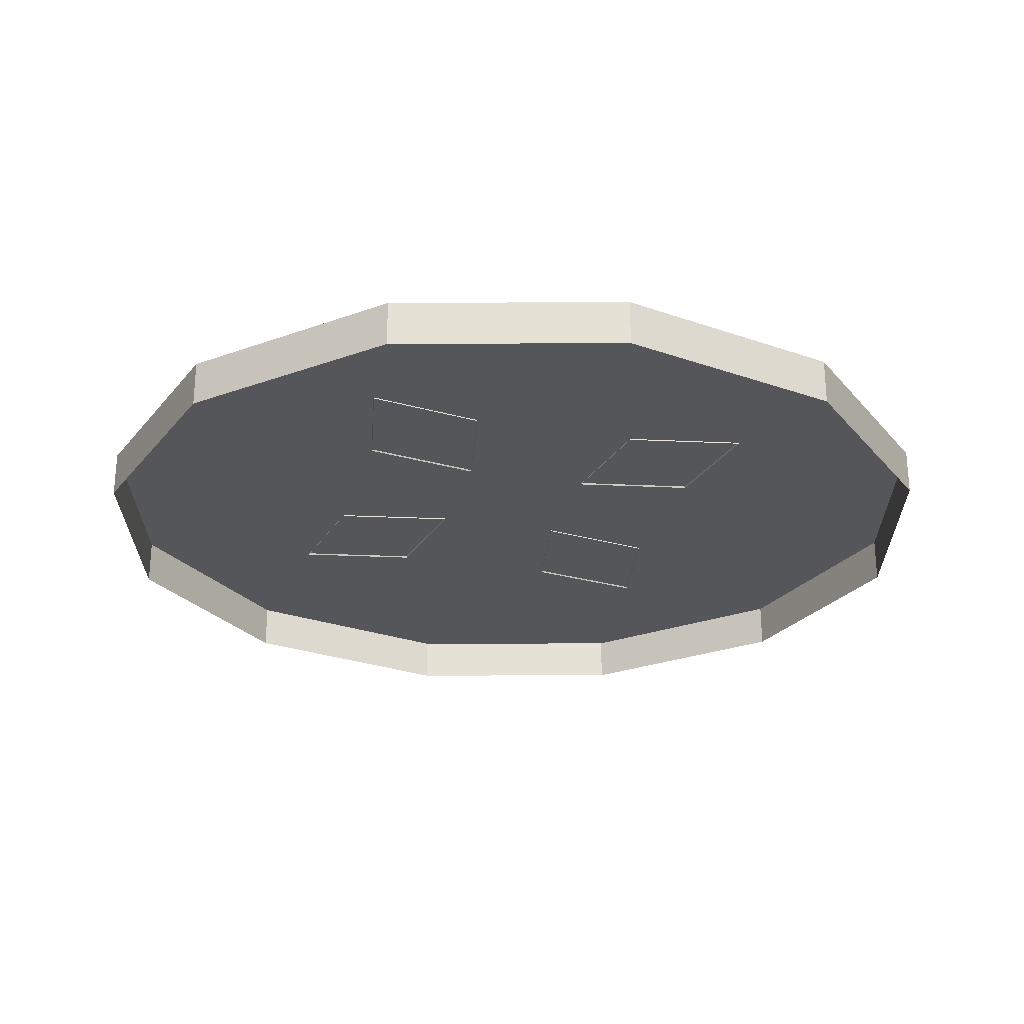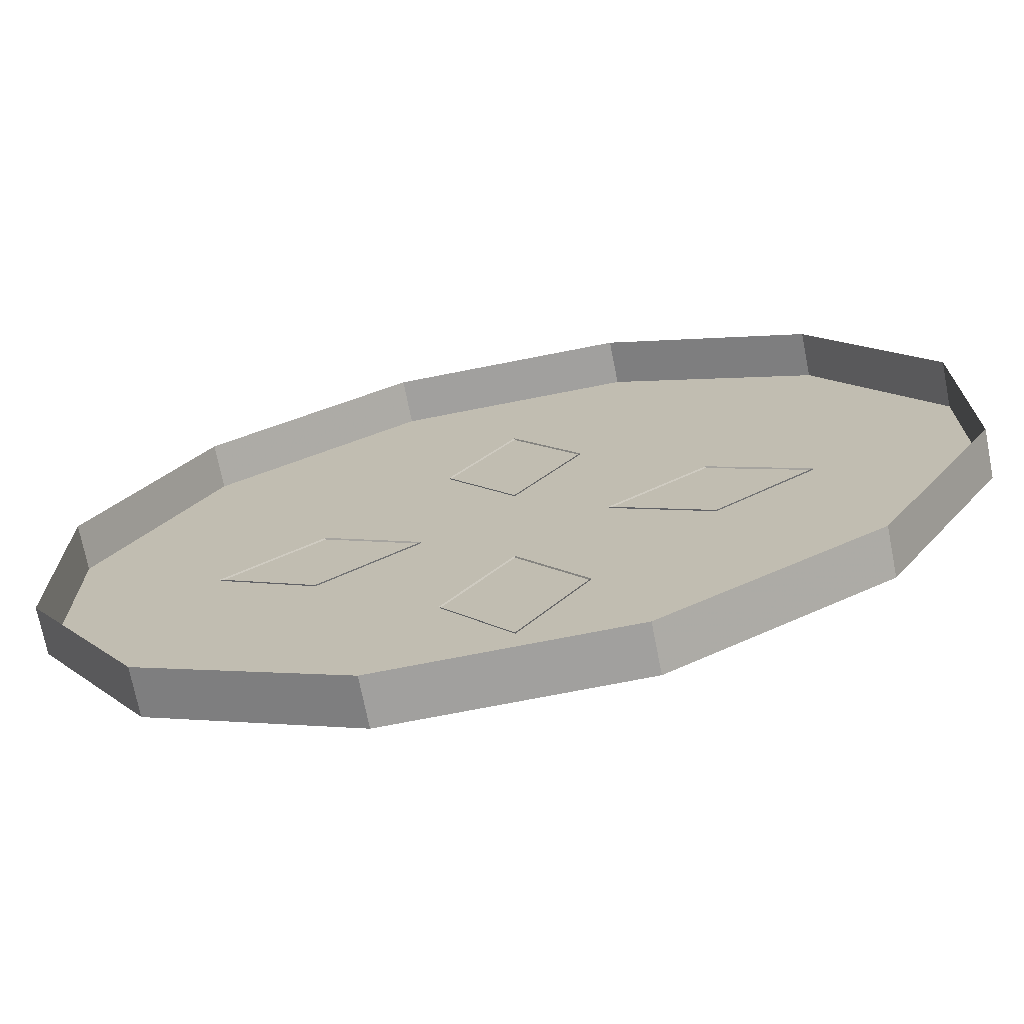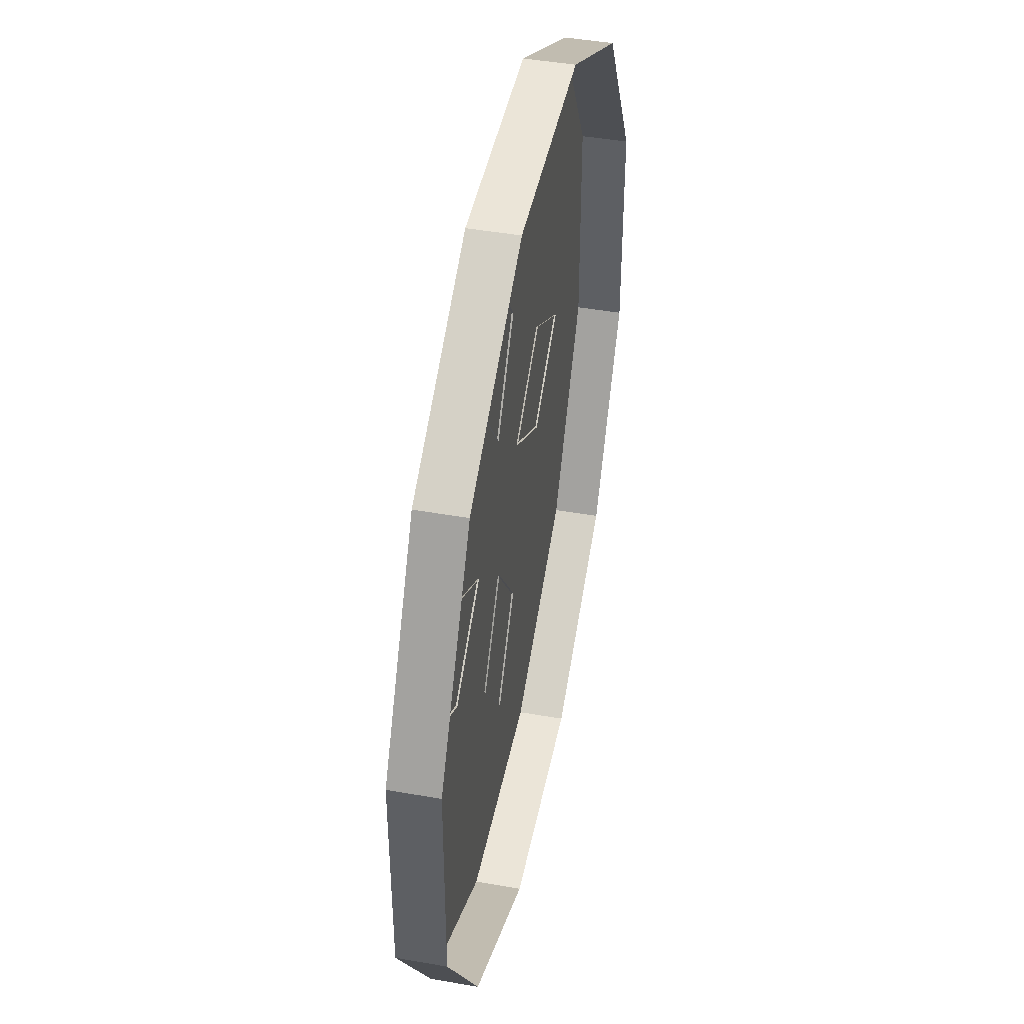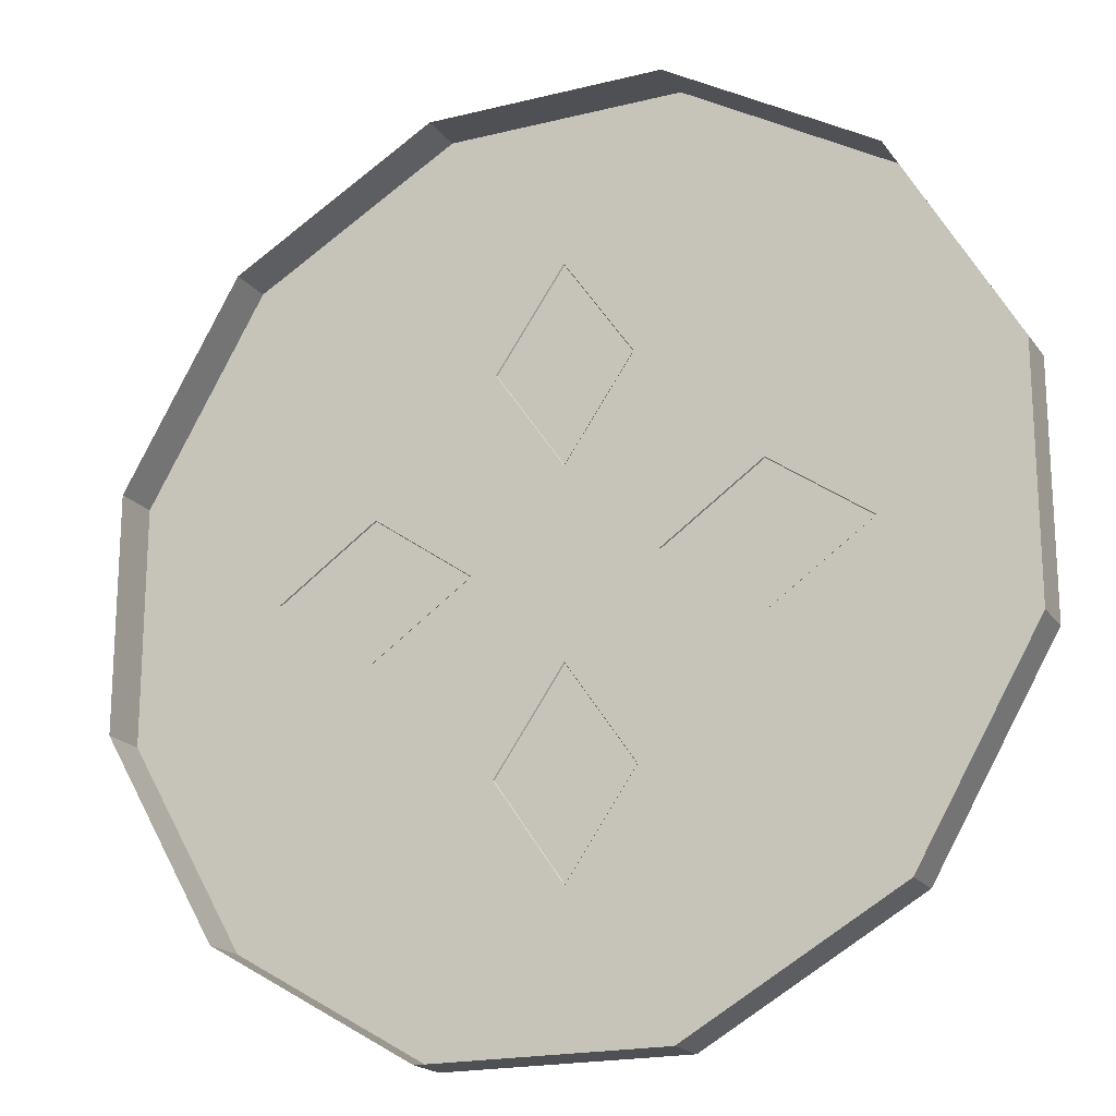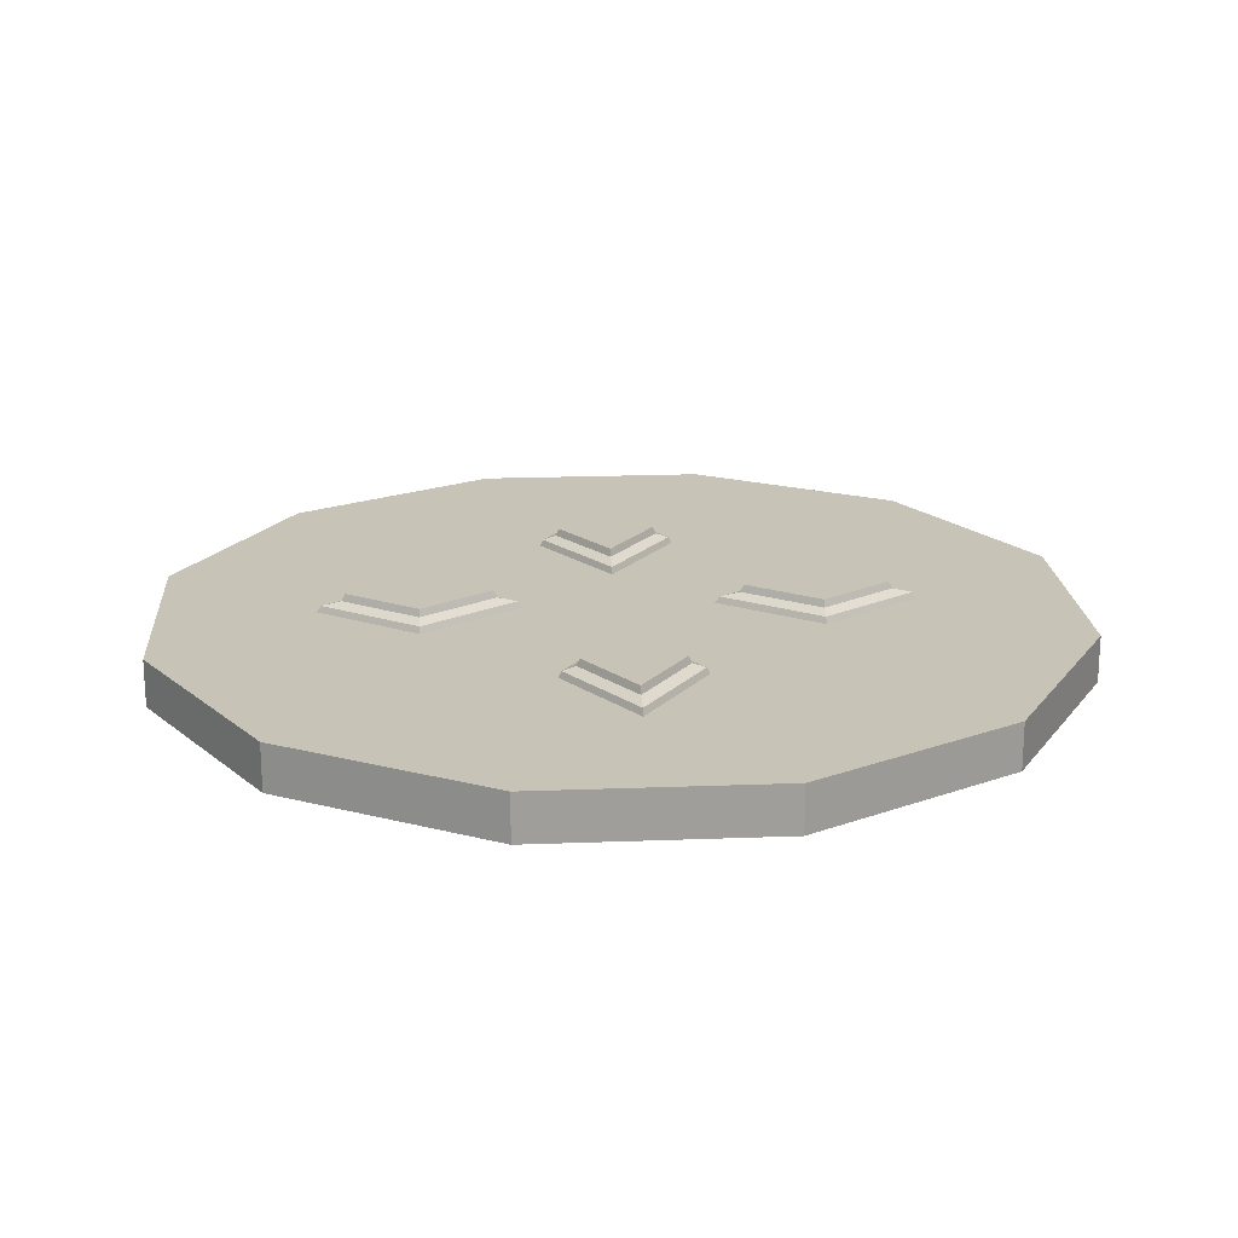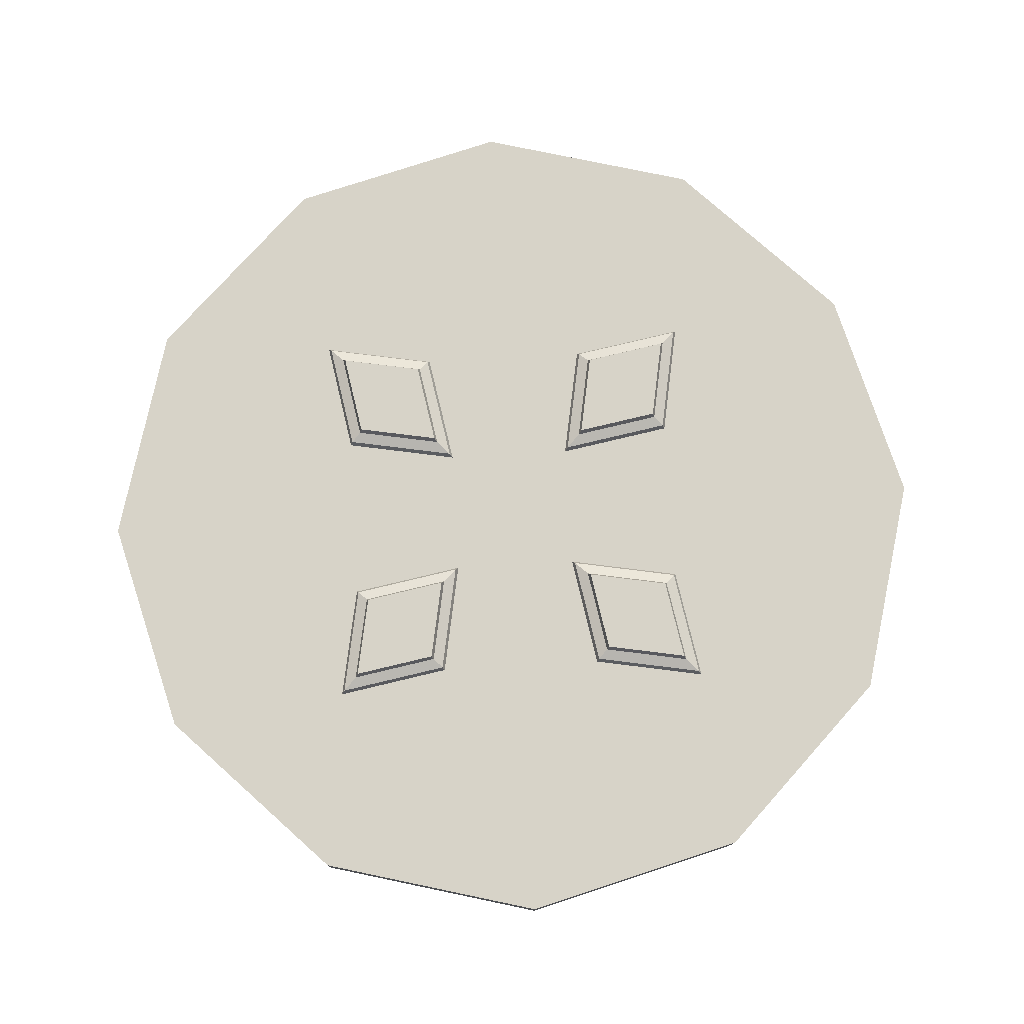
<metadata>
{"format":"obj","ext":"obj","renderer":"f3d","projection":"perspective","resolution":1024,"background":"white","views":[{"elev":-25.8,"azim":-59.6,"up":"+Z"},{"elev":-71.8,"azim":-168.8,"up":"+Y"},{"elev":45.6,"azim":101.5,"up":"+Y"},{"elev":-19.2,"azim":-154.9,"up":"+Y"},{"elev":19.6,"azim":-94.1,"up":"+Z"},{"elev":77.1,"azim":-138.2,"up":"+Z"}]}
</metadata>
<code>
g objhuodong_jingsu_545_pingtai_01
v 353.1 94.62 37.14
v 353.1 -94.62 37.14
v 353.1 -94.62 1.5e-05
v 353.1 94.62 -1.6e-05
v 258.5 258.5 37.14
v 258.5 258.5 -4.3e-05
v 258.5 -258.5 37.14
v 258.5 -258.5 4.1e-05
v 288.3 -77.24 37.14
v 353.1 -94.62 37.14
v 353.1 94.62 37.14
v 288.3 77.24 37.14
v 258.5 258.5 37.14
v 211 211 37.14
v 211 -211 37.14
v 258.5 -258.5 37.14
v 170.5 45.68 37.14
v 170.5 -45.68 37.14
v 124.8 124.8 37.14
v 124.8 -124.8 37.14
v 94.62 353.1 -5.8e-05
v -94.62 353.1 -5.8e-05
v -94.62 353.1 37.14
v 94.62 353.1 37.14
v -258.5 258.5 -4.3e-05
v -258.5 258.5 37.14
v 258.5 258.5 -4.3e-05
v 258.5 258.5 37.14
v -94.62 353.1 37.14
v -77.24 288.3 37.14
v 77.24 288.3 37.14
v 94.62 353.1 37.14
v -258.5 258.5 37.14
v -211 211 37.14
v 211 211 37.14
v 258.5 258.5 37.14
v -45.68 170.5 37.14
v 45.68 170.5 37.14
v -124.8 124.8 37.14
v 124.8 124.8 37.14
v -353.1 -94.62 37.14
v -353.1 94.62 37.14
v -353.1 94.62 -1.6e-05
v -353.1 -94.62 1.5e-05
v -258.5 -258.5 37.14
v -258.5 -258.5 4.1e-05
v -258.5 258.5 37.14
v -258.5 258.5 -4.3e-05
v -288.3 77.24 37.14
v -353.1 94.62 37.14
v -353.1 -94.62 37.14
v -288.3 -77.24 37.14
v -258.5 -258.5 37.14
v -211 -211 37.14
v -211 211 37.14
v -258.5 258.5 37.14
v -170.5 -45.68 37.14
v -170.5 45.68 37.14
v -124.8 -124.8 37.14
v -124.8 124.8 37.14
v 94.62 -353.1 37.14
v -94.62 -353.1 37.14
v -94.62 -353.1 5.7e-05
v 94.62 -353.1 5.7e-05
v 258.5 -258.5 37.14
v 258.5 -258.5 4.1e-05
v -258.5 -258.5 37.14
v -258.5 -258.5 4.1e-05
v -77.24 -288.3 37.14
v -94.62 -353.1 37.14
v 94.62 -353.1 37.14
v 77.24 -288.3 37.14
v 258.5 -258.5 37.14
v 211 -211 37.14
v -211 -211 37.14
v -258.5 -258.5 37.14
v 45.68 -170.5 37.14
v -45.68 -170.5 37.14
v 124.8 -124.8 37.14
v -124.8 -124.8 37.14
v 5.9e-05 -209.4 51.46
v 39.04 -153.1 51.46
v -39.04 -153.1 51.46
v 6.2e-05 -228.3 42.19
v -52.09 -153.1 42.19
v -55.12 -153.1 35.93
v 5.1e-05 -232.6 35.93
v 52.09 -153.1 42.19
v 6.2e-05 -228.3 42.19
v 5.1e-05 -232.6 35.93
v 55.12 -153.1 35.93
v 1e-05 -77.89 42.19
v 52.09 -153.1 42.19
v 55.12 -153.1 35.93
v 9e-06 -73.52 35.93
v -52.09 -153.1 42.19
v 1e-05 -77.89 42.19
v 9e-06 -73.52 35.93
v -55.12 -153.1 35.93
v 6.1e-05 -212.7 45.65
v -41.3 -153.1 45.65
v -52.09 -153.1 42.19
v 6.2e-05 -228.3 42.19
v 41.3 -153.1 45.65
v 6.1e-05 -212.7 45.65
v 6.2e-05 -228.3 42.19
v 52.09 -153.1 42.19
v 1.6e-05 -93.46 45.65
v 41.3 -153.1 45.65
v 52.09 -153.1 42.19
v 1e-05 -77.89 42.19
v -41.3 -153.1 45.65
v 1.6e-05 -93.46 45.65
v 1e-05 -77.89 42.19
v -52.09 -153.1 42.19
v 5.9e-05 -209.4 51.46
v -39.04 -153.1 51.46
v 39.04 -153.1 51.46
v 1.7e-05 -96.73 51.46
v -209.4 -3.1e-05 51.46
v -153.1 -39.04 51.46
v -153.1 39.04 51.46
v -228.3 -3.2e-05 42.19
v -153.1 52.09 42.19
v -153.1 55.12 35.93
v -232.6 -2.1e-05 35.93
v -153.1 -52.09 42.19
v -228.3 -3.2e-05 42.19
v -232.6 -2.1e-05 35.93
v -153.1 -55.12 35.93
v -77.89 4e-06 42.19
v -153.1 -52.09 42.19
v -153.1 -55.12 35.93
v -73.52 4e-06 35.93
v -153.1 52.09 42.19
v -77.89 4e-06 42.19
v -73.52 4e-06 35.93
v -153.1 55.12 35.93
v -212.7 -3.3e-05 45.65
v -153.1 41.3 45.65
v -153.1 52.09 42.19
v -228.3 -3.2e-05 42.19
v -153.1 -41.3 45.65
v -212.7 -3.3e-05 45.65
v -228.3 -3.2e-05 42.19
v -153.1 -52.09 42.19
v -93.46 1e-06 45.65
v -153.1 -41.3 45.65
v -153.1 -52.09 42.19
v -77.89 4e-06 42.19
v -153.1 41.3 45.65
v -93.46 1e-06 45.65
v -77.89 4e-06 42.19
v -153.1 52.09 42.19
v -209.4 -3.1e-05 51.46
v -153.1 39.04 51.46
v -153.1 -39.04 51.46
v -96.73 2e-06 51.46
v -6.2e-05 209.4 51.46
v -39.04 153.1 51.46
v 39.04 153.1 51.46
v -6.9e-05 228.3 42.19
v 52.09 153.1 42.19
v 55.12 153.1 35.93
v -5.7e-05 232.6 35.93
v -52.09 153.1 42.19
v -6.9e-05 228.3 42.19
v -5.7e-05 232.6 35.93
v -55.12 153.1 35.93
v -1.3e-05 77.89 42.19
v -52.09 153.1 42.19
v -55.12 153.1 35.93
v -1.2e-05 73.52 35.93
v 52.09 153.1 42.19
v -1.3e-05 77.89 42.19
v -1.2e-05 73.52 35.93
v 55.12 153.1 35.93
v -6.3e-05 212.7 45.65
v 41.3 153.1 45.65
v 52.09 153.1 42.19
v -6.9e-05 228.3 42.19
v -41.3 153.1 45.65
v -6.3e-05 212.7 45.65
v -6.9e-05 228.3 42.19
v -52.09 153.1 42.19
v -1.7e-05 93.46 45.65
v -41.3 153.1 45.65
v -52.09 153.1 42.19
v -1.3e-05 77.89 42.19
v 41.3 153.1 45.65
v -1.7e-05 93.46 45.65
v -1.3e-05 77.89 42.19
v 52.09 153.1 42.19
v -6.2e-05 209.4 51.46
v 39.04 153.1 51.46
v -39.04 153.1 51.46
v -1.8e-05 96.73 51.46
v 209.4 2.9e-05 51.46
v 153.1 39.04 51.46
v 153.1 -39.04 51.46
v 228.3 2.8e-05 42.19
v 153.1 -52.09 42.19
v 153.1 -55.12 35.93
v 232.6 1.4e-05 35.93
v 153.1 52.09 42.19
v 228.3 2.8e-05 42.19
v 232.6 1.4e-05 35.93
v 153.1 55.12 35.93
v 77.89 4e-06 42.19
v 153.1 52.09 42.19
v 153.1 55.12 35.93
v 73.52 3e-06 35.93
v 153.1 -52.09 42.19
v 77.89 4e-06 42.19
v 73.52 3e-06 35.93
v 153.1 -55.12 35.93
v 212.7 2.9e-05 45.65
v 153.1 -41.3 45.65
v 153.1 -52.09 42.19
v 228.3 2.8e-05 42.19
v 153.1 41.3 45.65
v 212.7 2.9e-05 45.65
v 228.3 2.8e-05 42.19
v 153.1 52.09 42.19
v 93.46 6e-06 45.65
v 153.1 41.3 45.65
v 153.1 52.09 42.19
v 77.89 4e-06 42.19
v 153.1 -41.3 45.65
v 93.46 6e-06 45.65
v 77.89 4e-06 42.19
v 153.1 -52.09 42.19
v 209.4 2.9e-05 51.46
v 153.1 -39.04 51.46
v 153.1 39.04 51.46
v 96.73 7e-06 51.46
v 1e-06 6e-06 37.14
v 1.7e-05 -96.73 51.46
v -96.73 2e-06 51.46
v -1.8e-05 96.73 51.46
v 96.73 7e-06 51.46
f 1 2 3
f 3 4 1
f 5 1 4
f 4 6 5
f 2 7 8
f 8 3 2
f 9 10 11
f 11 12 9
f 12 11 13
f 13 14 12
f 15 16 10
f 10 9 15
f 9 12 17
f 17 18 9
f 12 14 19
f 19 17 12
f 15 9 18
f 18 20 15
f 21 22 23
f 23 24 21
f 22 25 26
f 26 23 22
f 27 21 24
f 24 28 27
f 29 30 31
f 31 32 29
f 33 34 30
f 30 29 33
f 32 31 35
f 35 36 32
f 37 38 31
f 31 30 37
f 39 37 30
f 30 34 39
f 38 40 35
f 35 31 38
f 41 42 43
f 43 44 41
f 45 41 44
f 44 46 45
f 42 47 48
f 48 43 42
f 49 50 51
f 51 52 49
f 52 51 53
f 53 54 52
f 55 56 50
f 50 49 55
f 49 52 57
f 57 58 49
f 52 54 59
f 59 57 52
f 55 49 58
f 58 60 55
f 61 62 63
f 63 64 61
f 65 61 64
f 64 66 65
f 62 67 68
f 68 63 62
f 69 70 71
f 71 72 69
f 72 71 73
f 73 74 72
f 75 76 70
f 70 69 75
f 69 72 77
f 77 78 69
f 72 74 79
f 79 77 72
f 75 69 78
f 78 80 75
f 81 82 83
f 84 85 86
f 86 87 84
f 88 89 90
f 90 91 88
f 92 93 94
f 94 95 92
f 96 97 98
f 98 99 96
f 100 101 102
f 102 103 100
f 104 105 106
f 106 107 104
f 108 109 110
f 110 111 108
f 112 113 114
f 114 115 112
f 116 117 101
f 101 100 116
f 118 116 105
f 105 104 118
f 119 118 109
f 109 108 119
f 117 119 113
f 113 112 117
f 120 121 122
f 123 124 125
f 125 126 123
f 127 128 129
f 129 130 127
f 131 132 133
f 133 134 131
f 135 136 137
f 137 138 135
f 139 140 141
f 141 142 139
f 143 144 145
f 145 146 143
f 147 148 149
f 149 150 147
f 151 152 153
f 153 154 151
f 155 156 140
f 140 139 155
f 157 155 144
f 144 143 157
f 158 157 148
f 148 147 158
f 156 158 152
f 152 151 156
f 159 160 161
f 162 163 164
f 164 165 162
f 166 167 168
f 168 169 166
f 170 171 172
f 172 173 170
f 174 175 176
f 176 177 174
f 178 179 180
f 180 181 178
f 182 183 184
f 184 185 182
f 186 187 188
f 188 189 186
f 190 191 192
f 192 193 190
f 194 195 179
f 179 178 194
f 196 194 183
f 183 182 196
f 197 196 187
f 187 186 197
f 195 197 191
f 191 190 195
f 198 199 200
f 201 202 203
f 203 204 201
f 205 206 207
f 207 208 205
f 209 210 211
f 211 212 209
f 213 214 215
f 215 216 213
f 217 218 219
f 219 220 217
f 221 222 223
f 223 224 221
f 225 226 227
f 227 228 225
f 229 230 231
f 231 232 229
f 233 234 218
f 218 217 233
f 235 233 222
f 222 221 235
f 236 235 226
f 226 225 236
f 234 236 230
f 230 229 234
f 17 237 18
f 19 237 17
f 18 237 20
f 37 237 38
f 39 237 37
f 38 237 40
f 57 237 58
f 59 237 57
f 58 237 60
f 77 237 78
f 79 237 77
f 78 237 80
f 82 238 83
f 121 239 122
f 160 240 161
f 199 241 200

</code>
